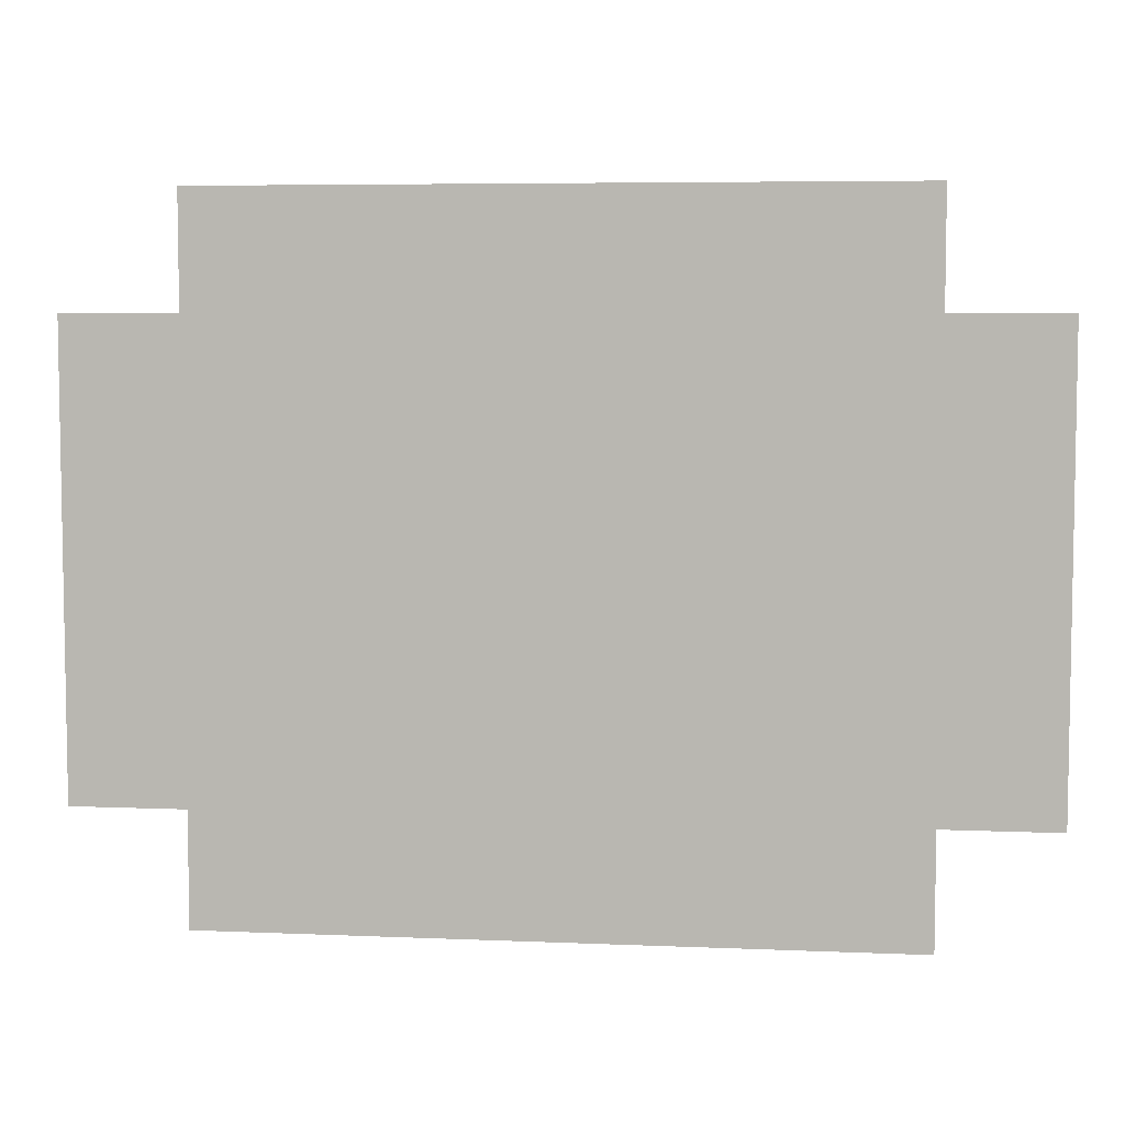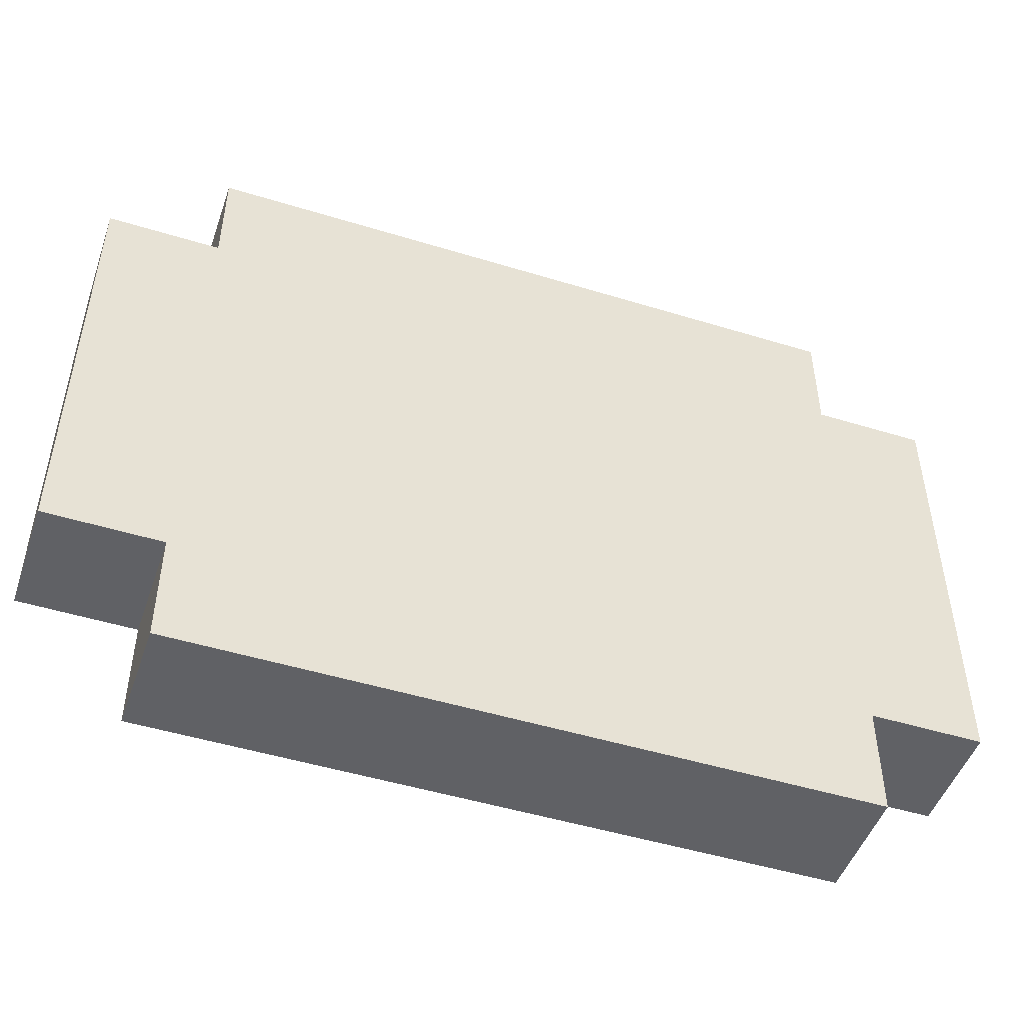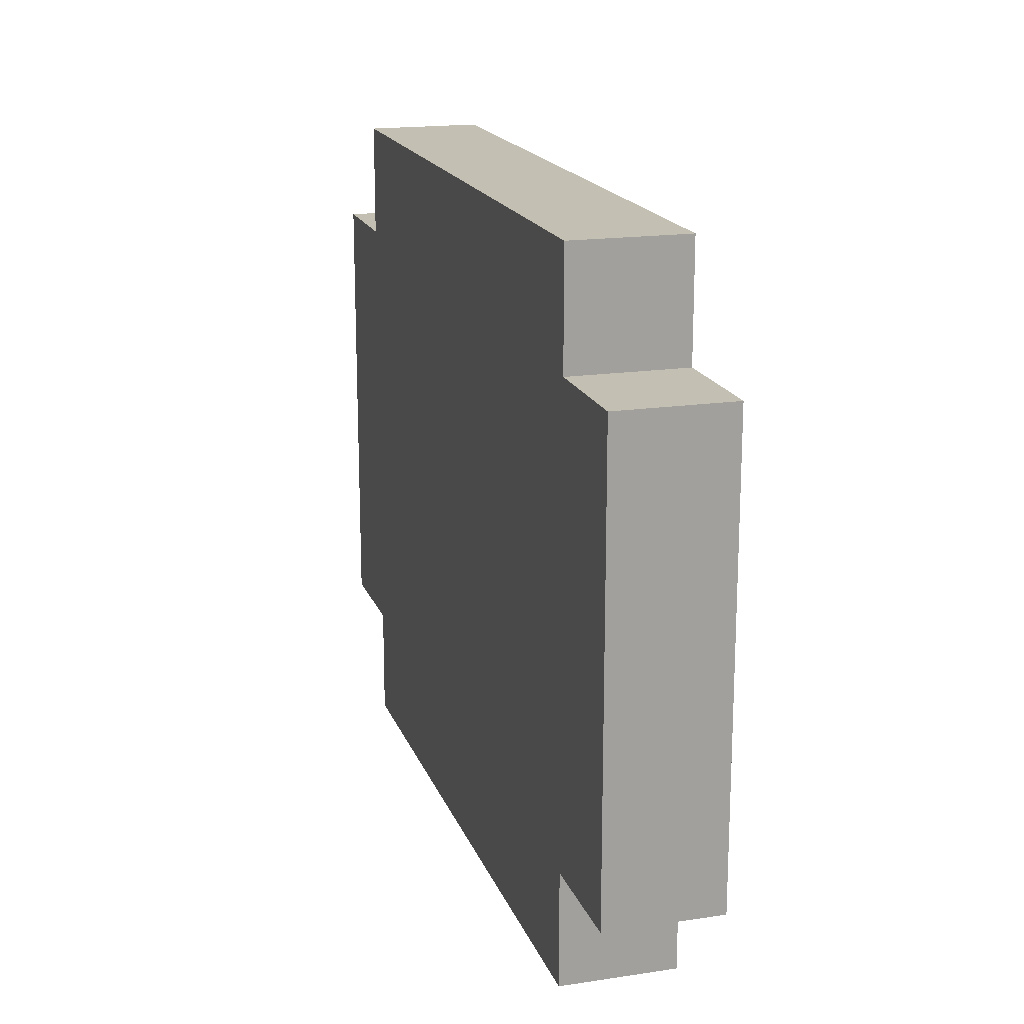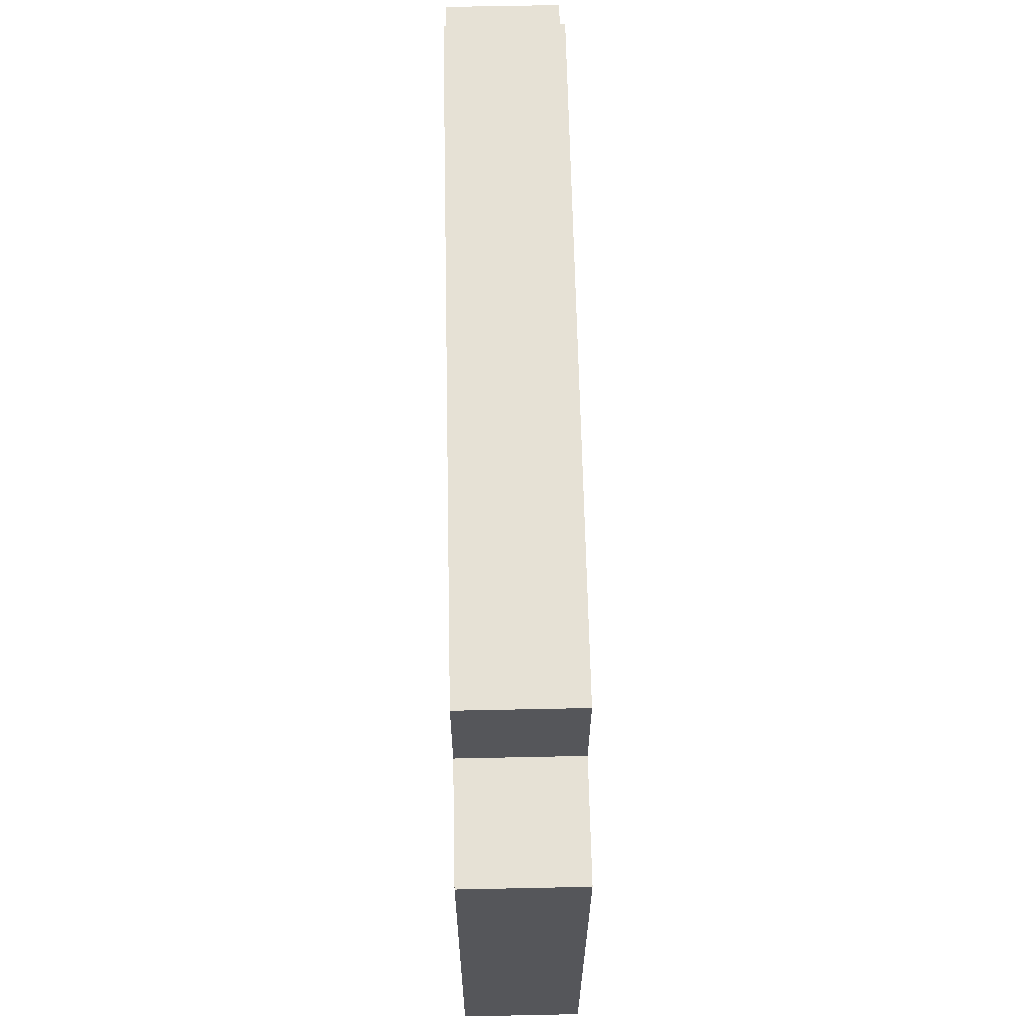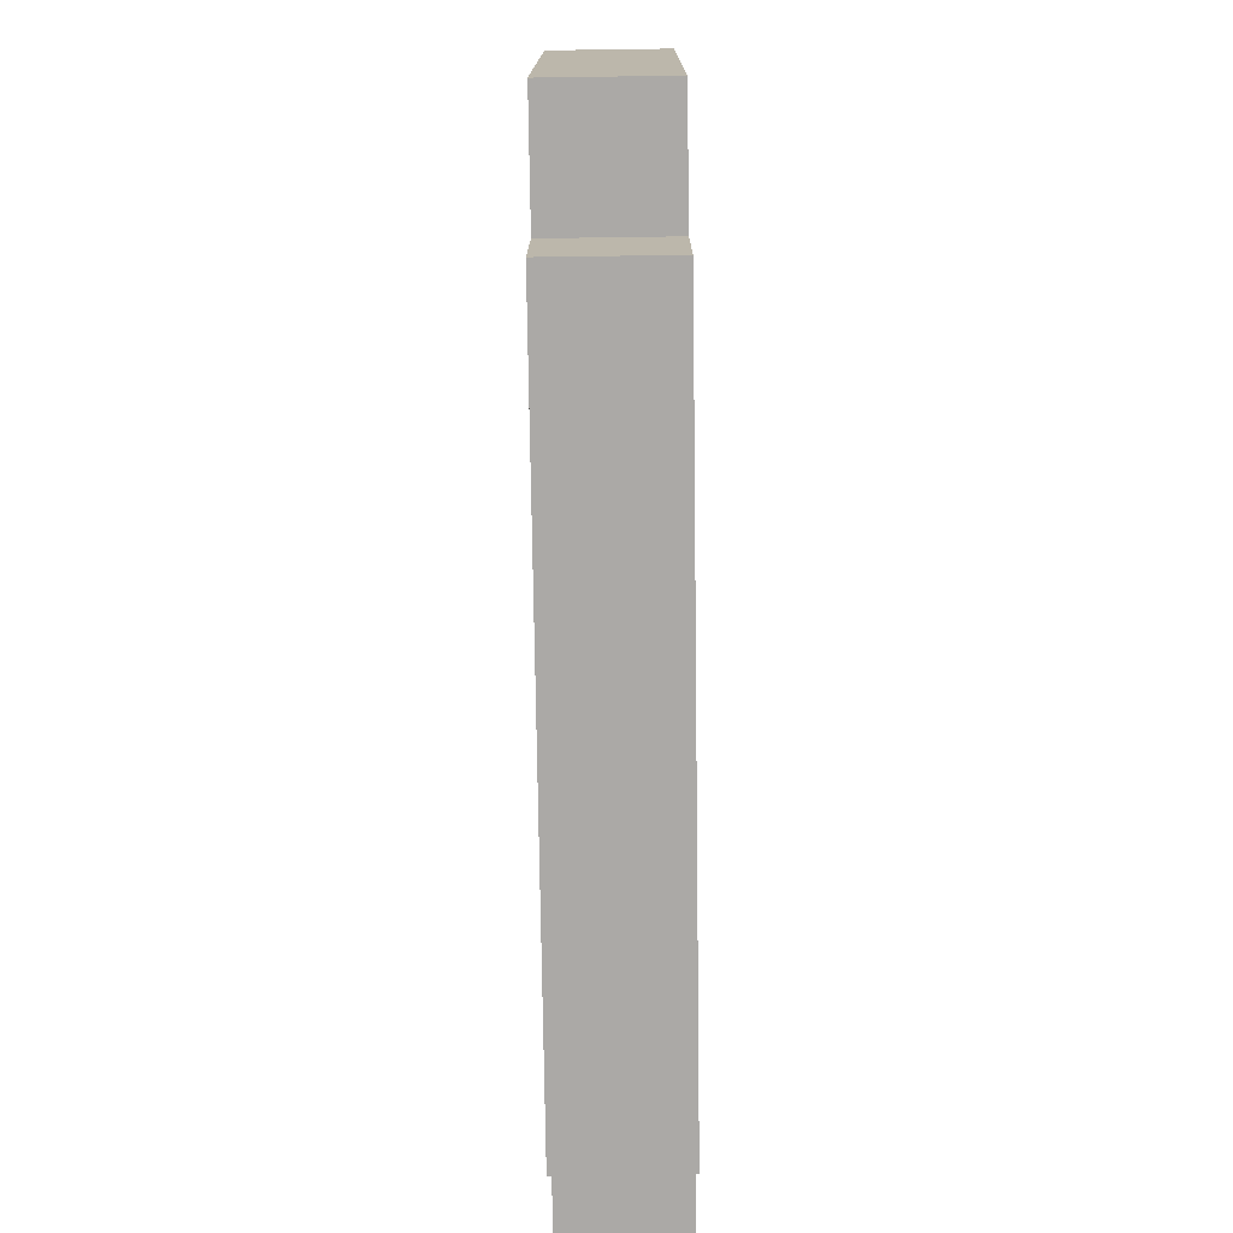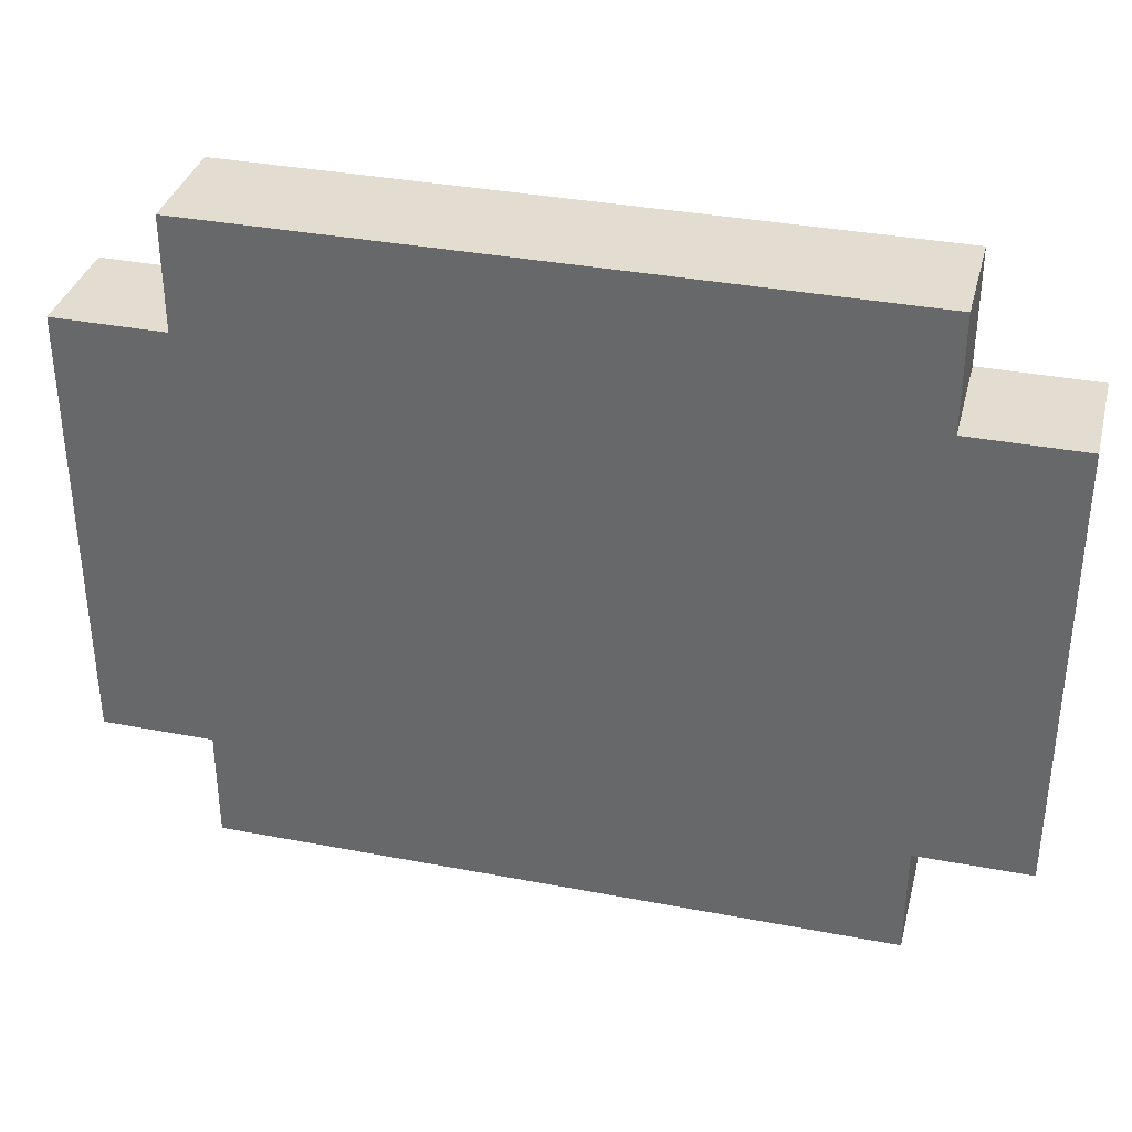
<metadata>
{"format":"obj","ext":"obj","renderer":"f3d","projection":"perspective","resolution":1024,"background":"white","views":[{"elev":6.0,"azim":-172.7,"up":"+Y"},{"elev":-48.7,"azim":-18.9,"up":"+Y"},{"elev":17.8,"azim":-106.5,"up":"+Y"},{"elev":64.1,"azim":-91.2,"up":"+Y"},{"elev":-75.5,"azim":-89.2,"up":"+Y"},{"elev":35.2,"azim":-165.8,"up":"+Y"}]}
</metadata>
<code>
o taladro8.001
v -0.3905 0.181 0.05
v -0.3905 -0.219 -0.05
v -0.3905 -0.219 0.05
v -0.3905 0.181 -0.05
v -0.2905 -0.219 0.05
v -0.2905 -0.319 -0.05
v -0.2905 -0.319 0.05
v -0.2905 -0.219 -0.05
v -0.2905 0.281 0.05
v -0.2905 0.181 -0.05
v -0.2905 0.181 0.05
v -0.2905 0.281 -0.05
v 0.3095 -0.319 0.05
v 0.3095 -0.319 -0.05
v 0.3095 -0.219 0.05
v 0.3095 -0.219 -0.05
v 0.3095 0.181 0.05
v 0.3095 0.181 -0.05
v 0.3095 0.281 0.05
v 0.3095 0.281 -0.05
v 0.4095 -0.219 0.05
v 0.4095 -0.219 -0.05
v 0.4095 0.181 0.05
v 0.4095 0.181 -0.05
v -0.2905 -0.219 0.05
v -0.3905 0.181 0.05
v -0.3905 -0.219 0.05
v -0.2905 0.08095 0.05
v -0.2905 0.181 0.05
v -0.1905 -0.219 0.05
v -0.2905 -0.319 0.05
v -0.1905 0.08095 0.05
v 0.1095 0.181 0.05
v -0.2905 0.281 0.05
v 0.1095 0.281 0.05
v 0.3095 -0.319 0.05
v 0.3095 -0.219 0.05
v 0.3095 0.181 0.05
v 0.3095 0.281 0.05
v 0.4095 -0.219 0.05
v 0.4095 0.181 0.05
v -0.3905 -0.219 -0.05
v -0.3905 0.181 -0.05
v -0.2905 -0.219 -0.05
v -0.2905 0.08095 -0.05
v -0.2905 0.181 -0.05
v -0.2905 -0.319 -0.05
v -0.1905 -0.219 -0.05
v -0.1905 0.08095 -0.05
v -0.2905 0.281 -0.05
v 0.1095 0.181 -0.05
v 0.1095 0.281 -0.05
v 0.3095 -0.319 -0.05
v 0.3095 -0.219 -0.05
v 0.3095 0.181 -0.05
v 0.3095 0.281 -0.05
v 0.4095 -0.219 -0.05
v 0.4095 0.181 -0.05
v -0.2905 -0.319 -0.05
v 0.3095 -0.319 0.05
v -0.2905 -0.319 0.05
v 0.3095 -0.319 -0.05
v -0.3905 -0.219 -0.05
v -0.2905 -0.219 0.05
v -0.3905 -0.219 0.05
v -0.2905 -0.219 -0.05
v 0.3095 -0.219 -0.05
v 0.4095 -0.219 0.05
v 0.3095 -0.219 0.05
v 0.4095 -0.219 -0.05
v -0.3905 0.181 0.05
v -0.2905 0.181 0.05
v -0.3905 0.181 -0.05
v -0.2905 0.181 -0.05
v 0.3095 0.181 0.05
v 0.4095 0.181 0.05
v 0.3095 0.181 -0.05
v 0.4095 0.181 -0.05
v -0.2905 0.281 0.05
v 0.1095 0.281 0.05
v -0.2905 0.281 -0.05
v 0.3095 0.281 0.05
v 0.1095 0.281 -0.05
v 0.3095 0.281 -0.05
f 1 2 3
f 4 2 1
f 5 6 7
f 8 6 5
f 9 10 11
f 12 10 9
f 13 14 15
f 15 14 16
f 17 18 19
f 19 18 20
f 21 22 23
f 23 22 24
f 25 26 27
f 28 26 25
f 29 26 28
f 30 25 31
f 30 28 25
f 32 29 28
f 32 28 30
f 33 34 29
f 33 29 32
f 33 32 30
f 35 34 33
f 36 30 31
f 37 33 30
f 37 30 36
f 37 35 33
f 38 35 37
f 39 35 38
f 40 38 37
f 41 38 40
f 42 43 44
f 44 43 45
f 45 43 46
f 47 44 48
f 44 45 48
f 45 46 49
f 48 45 49
f 46 50 51
f 49 46 51
f 48 49 51
f 51 50 52
f 47 48 53
f 48 51 54
f 53 48 54
f 51 52 54
f 54 52 55
f 55 52 56
f 54 55 57
f 57 55 58
f 59 60 61
f 62 60 59
f 63 64 65
f 66 64 63
f 67 68 69
f 70 68 67
f 71 72 73
f 73 72 74
f 75 76 77
f 77 76 78
f 79 80 81
f 80 82 83
f 81 80 83
f 83 82 84

</code>
